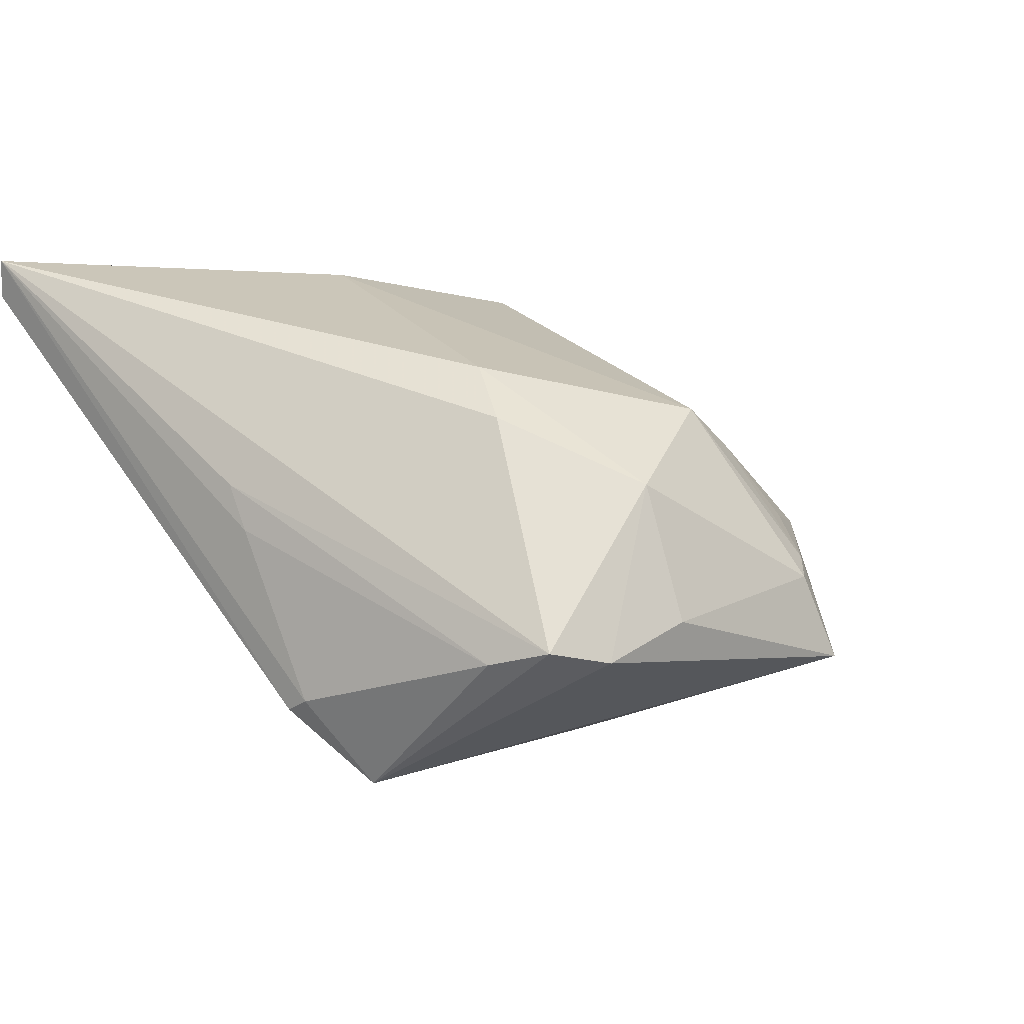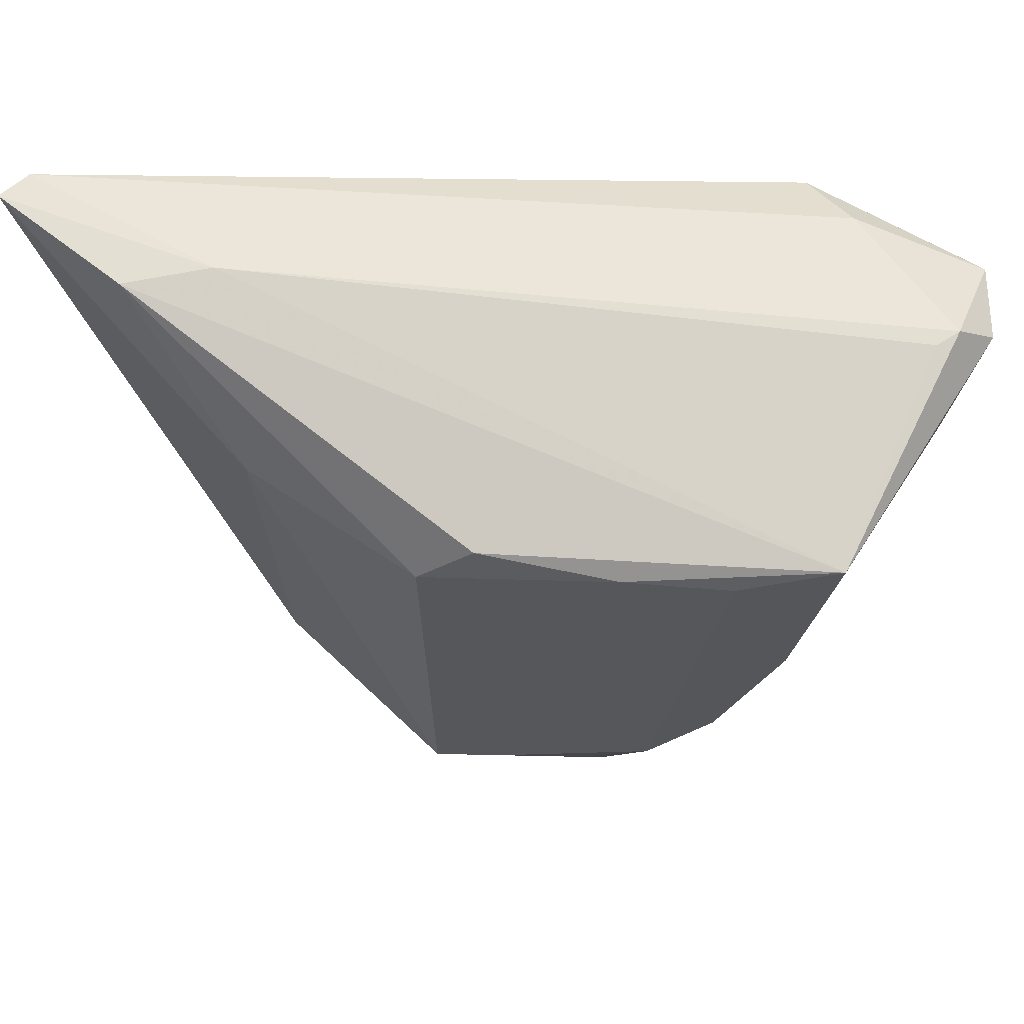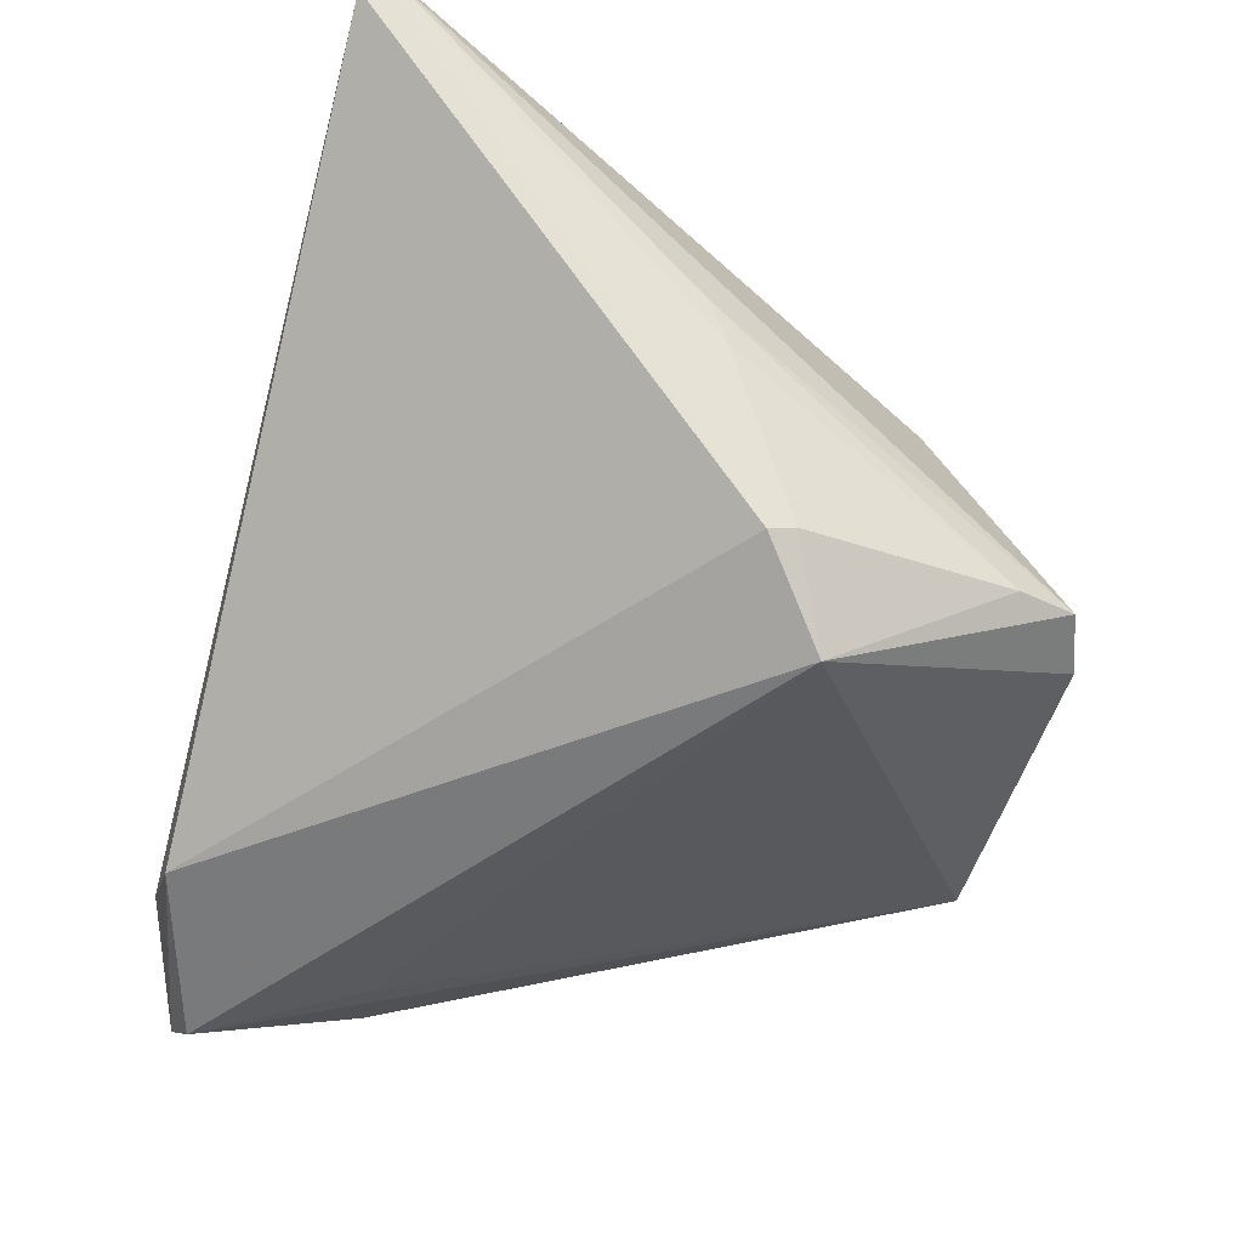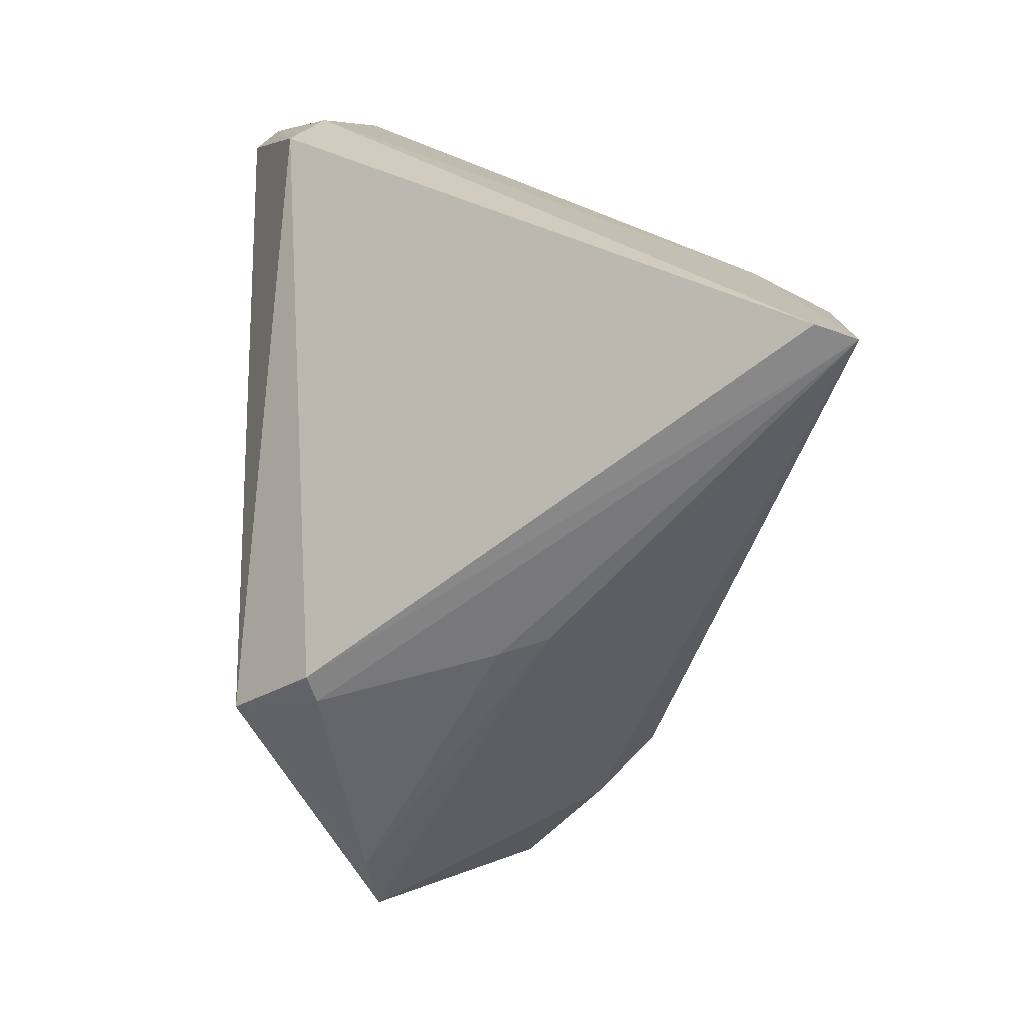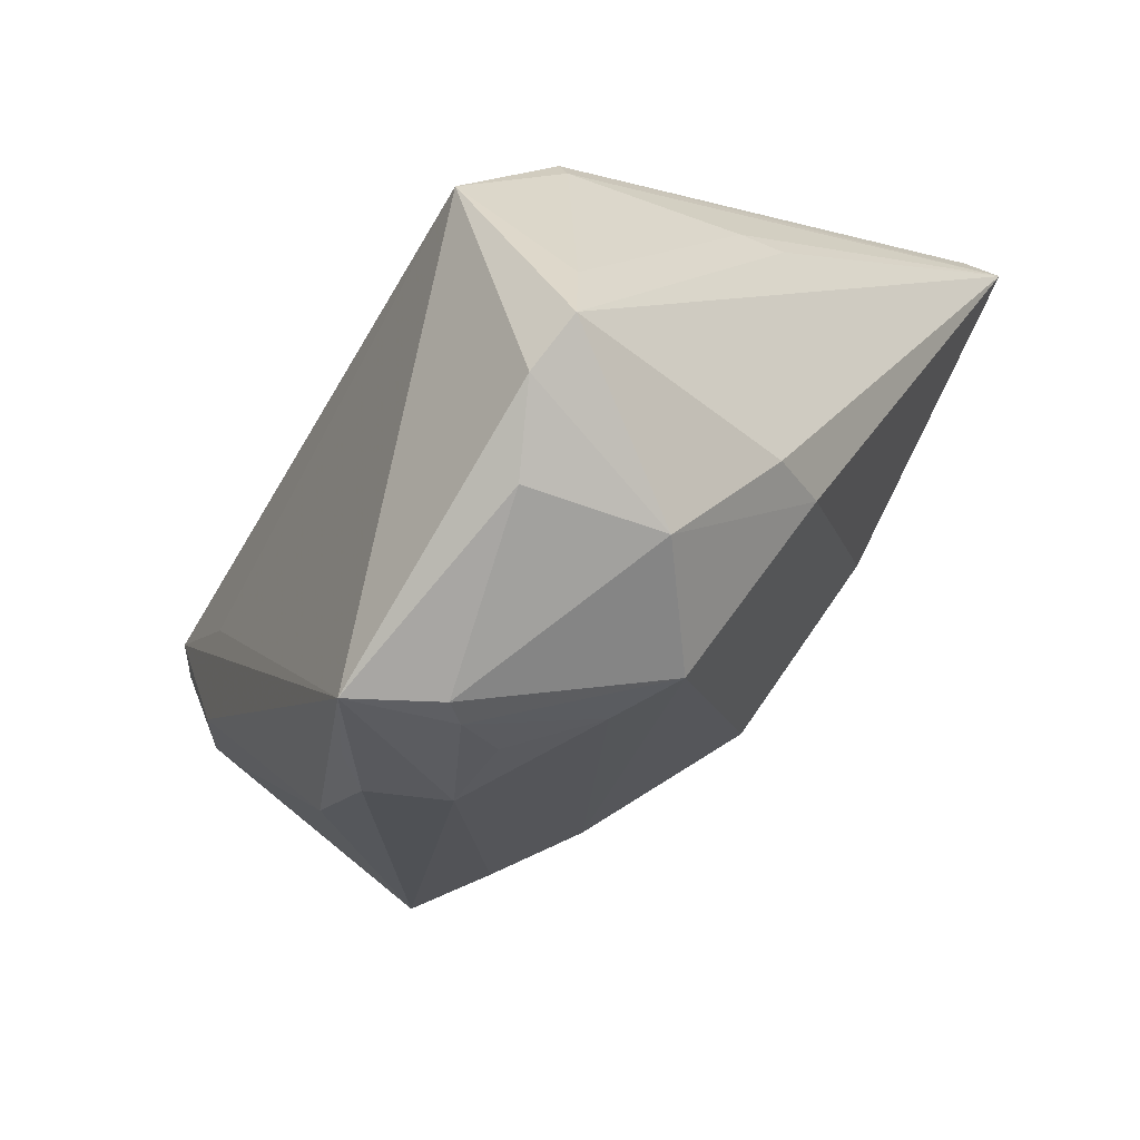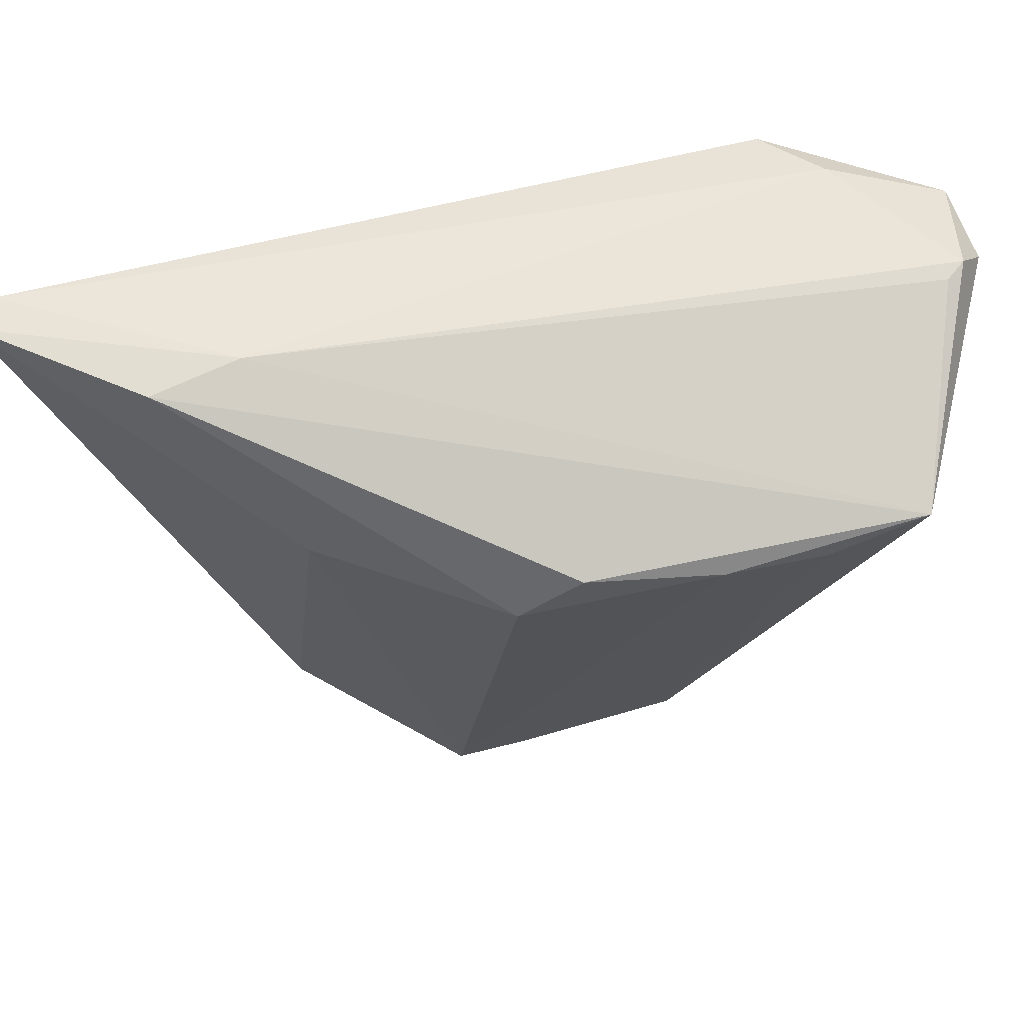
<metadata>
{"format":"obj","ext":"obj","renderer":"f3d","projection":"perspective","resolution":1024,"background":"white","views":[{"elev":-2.1,"azim":-43.5,"up":"+Z"},{"elev":35.7,"azim":38.2,"up":"+Y"},{"elev":-45.2,"azim":-106.6,"up":"+Z"},{"elev":24.0,"azim":-92.3,"up":"+Y"},{"elev":-76.1,"azim":-120.8,"up":"+Y"},{"elev":41.7,"azim":16.5,"up":"+Y"}]}
</metadata>
<code>
v 0.05005 0.03101 -0.0142
v 0.05228 0.01344 0.01042
v 0.02606 -0.03378 -0.007281
v 0.01724 0.01166 0.03047
v -0.03755 -0.008253 -0.02148
v -0.02218 0.03262 0.02833
v -0.02925 -0.0433 -0.01445
v -0.02283 -0.02507 0.01857
v -0.03072 -0.0155 -0.03004
v 0.03281 0.01269 -0.02741
v -0.02535 -0.03079 0.01218
v 0.04292 0.01126 -0.02332
v -0.002972 -0.04044 0.01386
v -0.04986 0.03638 0.03037
v -0.04167 -0.002003 0.004972
v 0.04796 0.01656 -0.01672
v 0.009235 -0.04747 -0.005856
v 0.04594 0.03146 -0.02729
v -0.02241 -0.04596 -0.01555
v 0.04195 0.009398 0.01593
v 0.02168 -0.03518 0.001276
v 0.004863 -0.03923 0.009734
v -0.03181 -0.03624 -0.01578
v 0.03169 0.009935 0.02291
v 0.01426 -0.04798 -0.01539
v -0.01356 0.01175 0.03417
v 0.05143 0.02794 -0.01996
v 0.03511 -0.01975 -0.008681
v -0.03757 -0.01128 -0.02043
v 0.04882 0.03006 -0.01146
v 0.02318 0.03638 -0.02443
v -0.05078 0.03504 0.03471
v 0.01296 -0.04058 0.001628
v 0.04216 0.03012 -0.03004
v 0.03217 0.03638 -0.02041
v -0.03031 0.03081 0.03546
v -0.04101 -0.004086 -0.0004323
v 0.01121 -0.04538 -0.003484
v -0.01291 -0.04793 -0.01108
v -0.01559 -0.04496 0.004342
v 0.0101 0.005939 0.03203
v 0.0224 -0.0376 -0.01134
f 32 7 11
f 2 1 30
f 30 6 2
f 1 6 30
f 2 28 16
f 13 41 26
f 24 41 13
f 36 6 32
f 32 26 36
f 36 26 41
f 2 6 36
f 32 11 8
f 8 26 32
f 13 26 8
f 15 7 32
f 23 9 7
f 23 29 9
f 7 15 23
f 35 6 1
f 9 29 5
f 5 31 9
f 5 29 32
f 9 31 34
f 40 11 7
f 13 8 40
f 40 8 11
f 41 24 4
f 4 36 41
f 4 24 2
f 2 36 4
f 29 23 37
f 37 23 15
f 32 29 37
f 37 15 32
f 14 35 31
f 14 5 32
f 31 5 14
f 32 6 14
f 6 35 14
f 10 25 9
f 9 34 10
f 10 34 25
f 25 34 12
f 12 16 28
f 28 25 12
f 13 40 17
f 17 39 25
f 40 39 17
f 2 24 20
f 20 21 2
f 3 21 25
f 3 28 2
f 2 21 3
f 16 12 27
f 2 16 27
f 27 1 2
f 25 39 19
f 7 9 19
f 9 25 19
f 19 40 7
f 19 39 40
f 13 17 38
f 25 21 38
f 38 17 25
f 42 25 28
f 28 3 42
f 42 3 25
f 18 12 34
f 18 27 12
f 1 27 18
f 18 35 1
f 31 35 18
f 18 34 31
f 13 38 22
f 22 24 13
f 22 20 24
f 21 20 22
f 33 38 21
f 21 22 33
f 33 22 38

</code>
